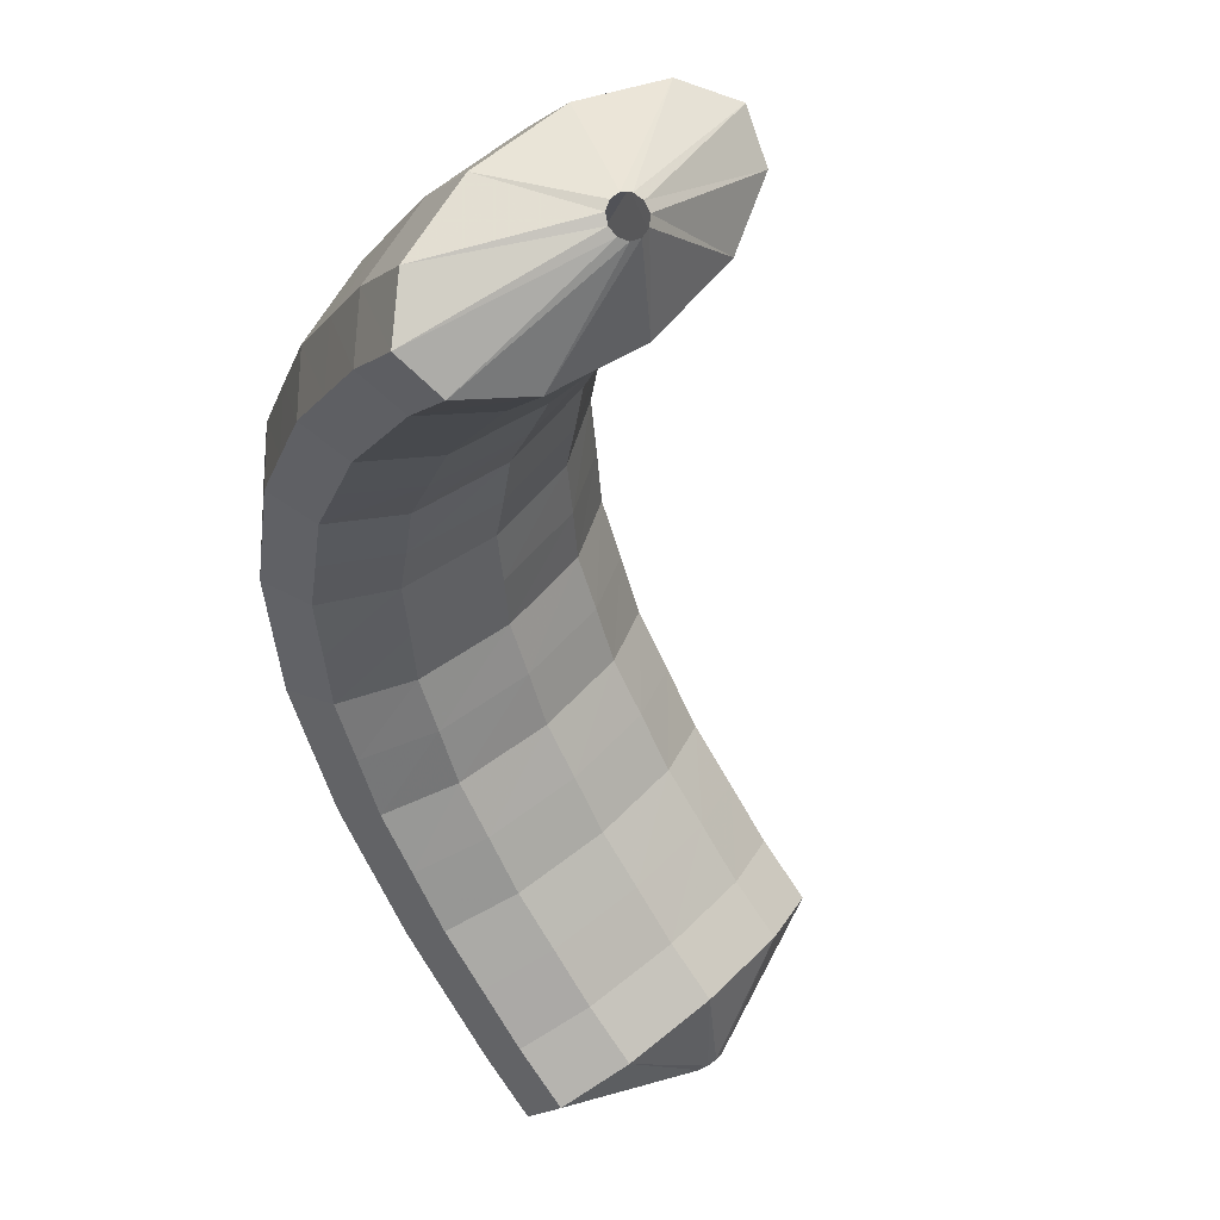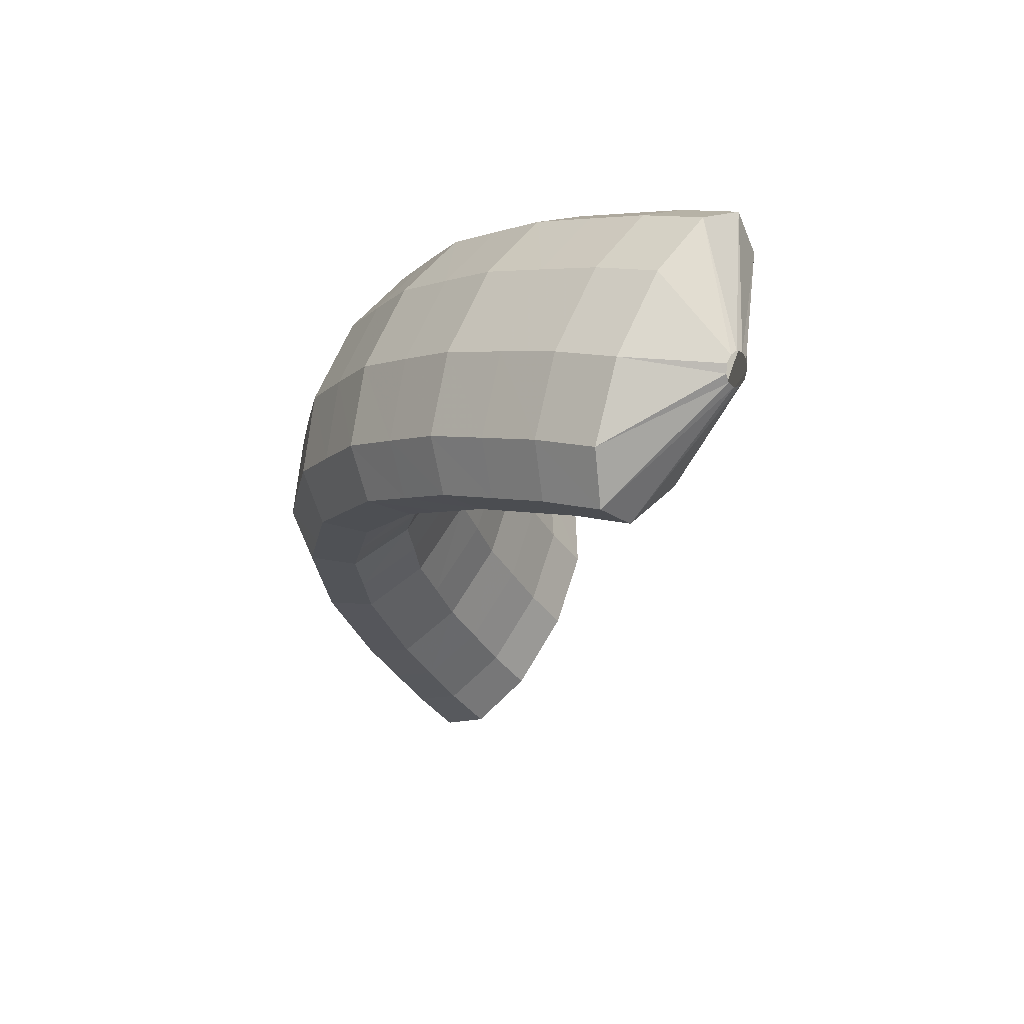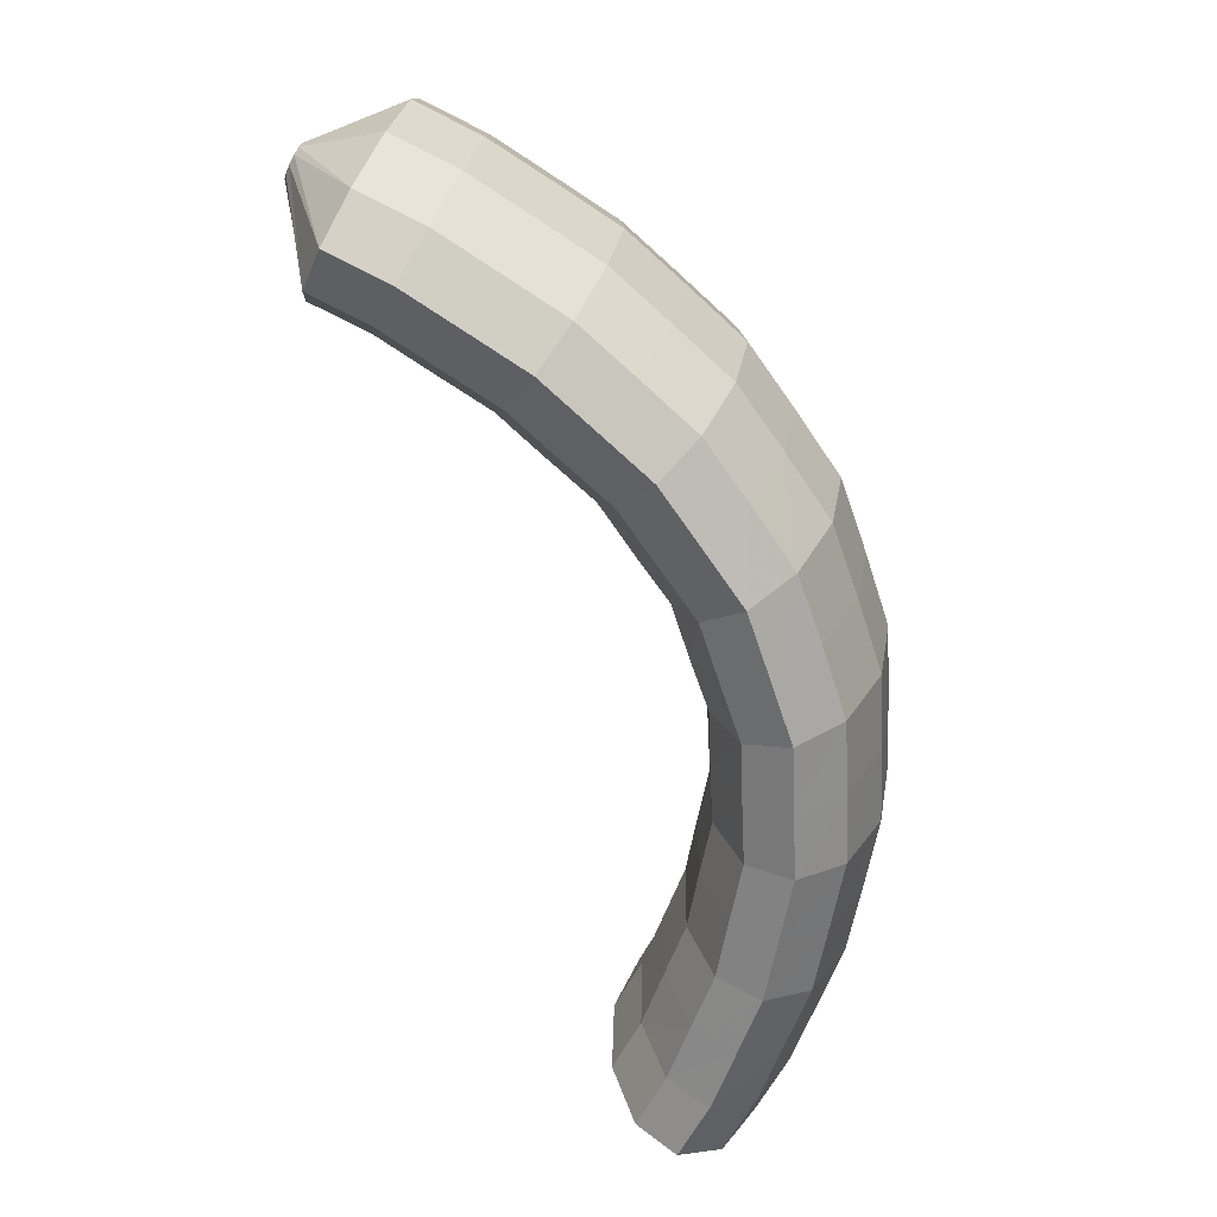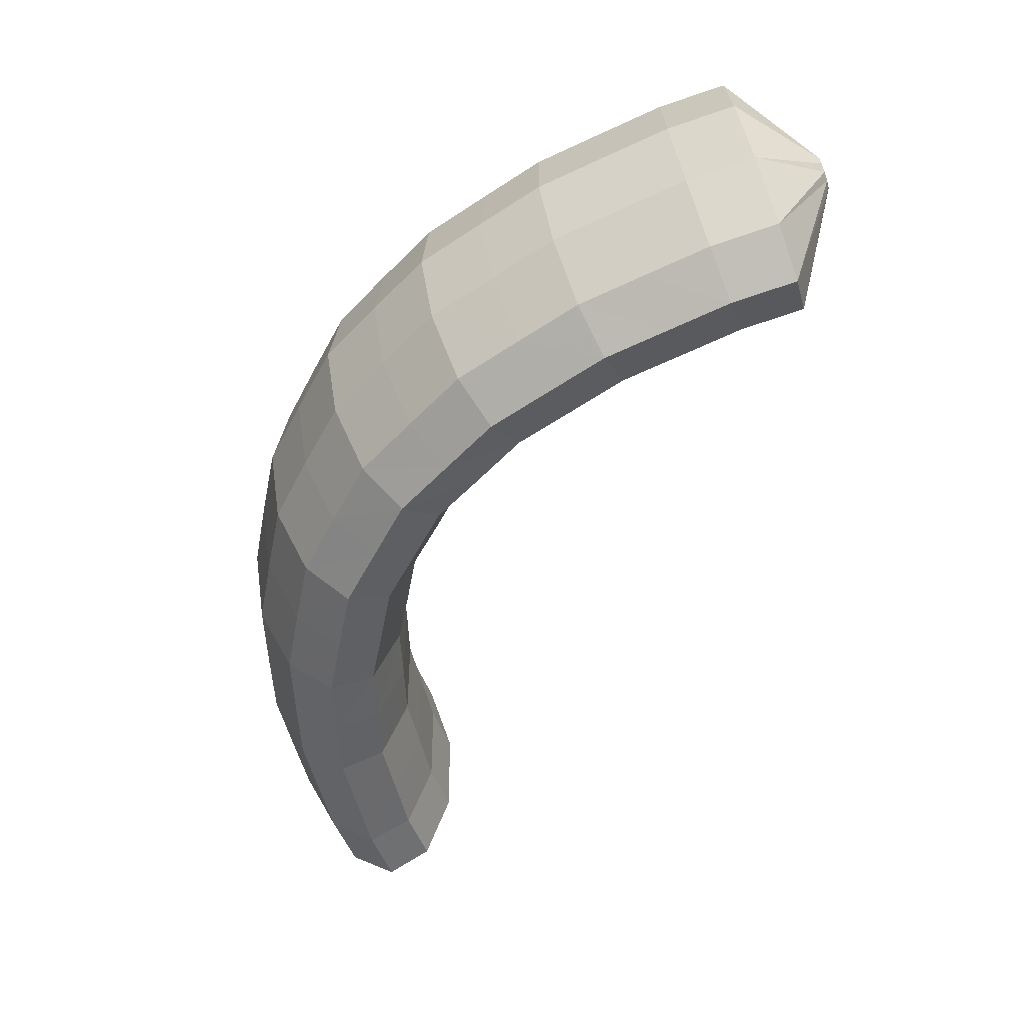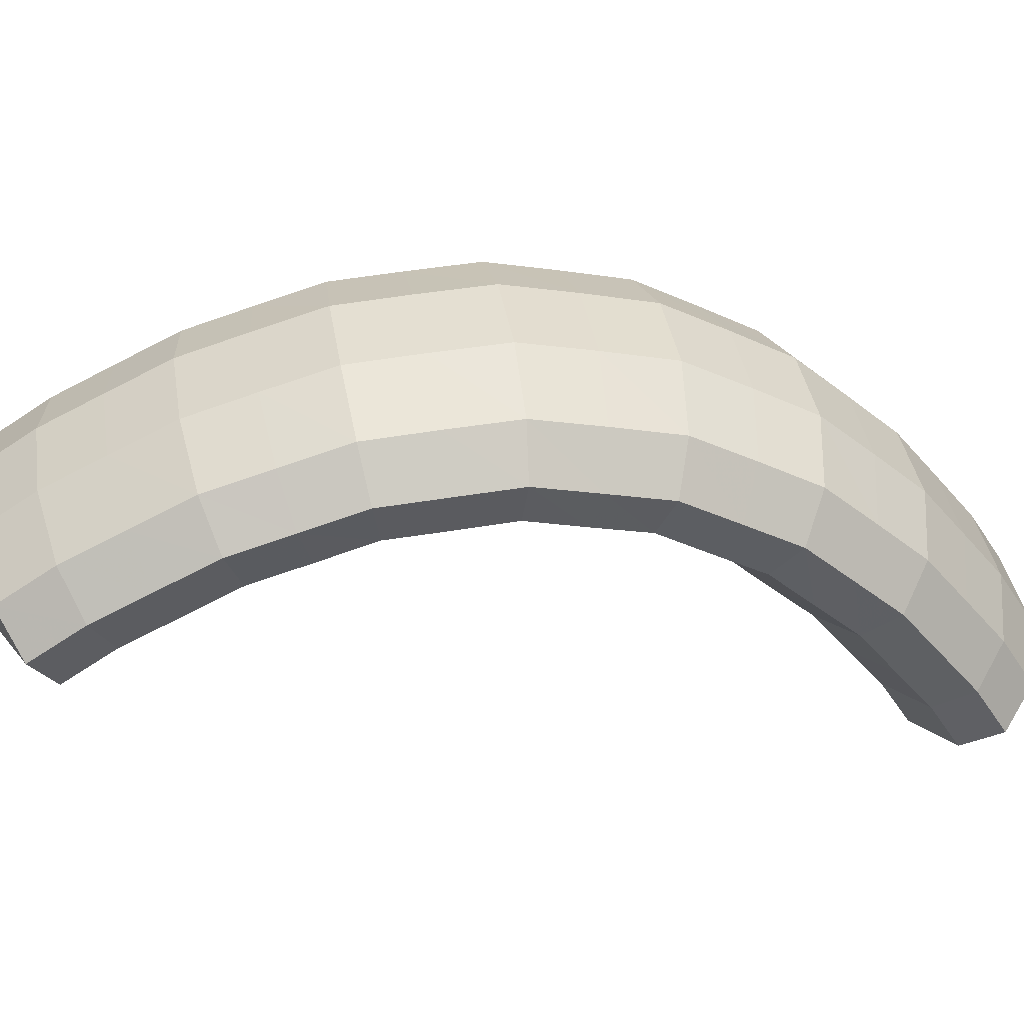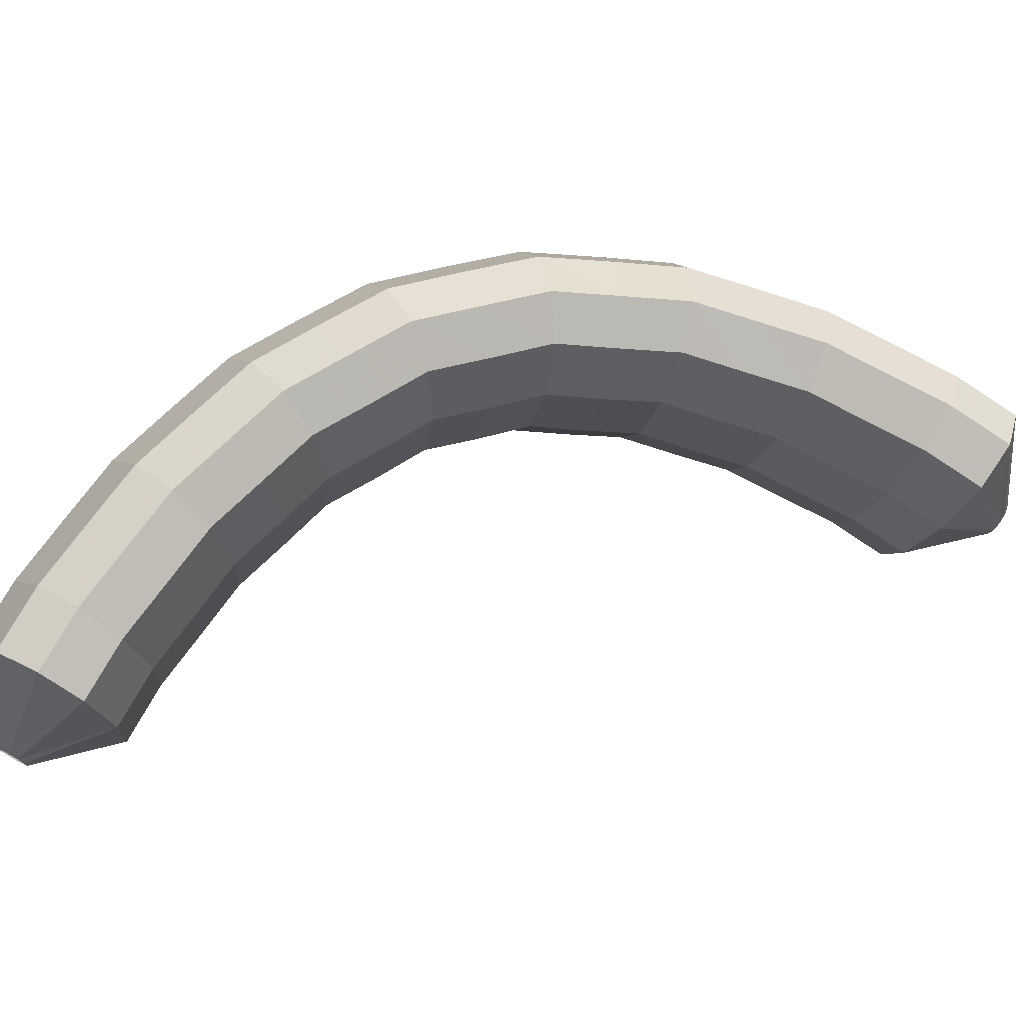
<metadata>
{"format":"obj","ext":"obj","renderer":"f3d","projection":"perspective","resolution":1024,"background":"white","views":[{"elev":-44.7,"azim":150.5,"up":"+Y"},{"elev":39.9,"azim":-113.5,"up":"+Z"},{"elev":53.3,"azim":49.6,"up":"+Z"},{"elev":16.4,"azim":-149.3,"up":"+Z"},{"elev":-6.8,"azim":40.5,"up":"+Y"},{"elev":35.8,"azim":-141.3,"up":"+Y"}]}
</metadata>
<code>
g tube1
v 170.6 162.7 112.7
v 170.8 162.6 112.8
v 171.1 162.6 112.8
v 171.3 162.7 112.7
v 171.5 162.9 112.6
v 171.5 163.1 112.4
v 171.3 163.3 112.3
v 171.1 163.4 112.2
v 170.8 163.3 112.3
v 170.6 163.2 112.4
v 170.5 163 112.5
v 170.6 162.7 112.7
v 169 162.9 115
v 170.9 161.2 116
v 172.9 160.4 116.5
v 174.2 160.8 116.2
v 174.6 162.2 115.2
v 173.8 164.2 113.9
v 172.2 166.1 112.7
v 170.2 167.4 112
v 168.5 167.7 111.9
v 167.6 166.7 112.5
v 167.8 165 113.7
v 169 162.9 115
v 169.1 163.9 116.5
v 171 162.2 117.6
v 172.9 161.5 118.1
v 174.3 161.9 117.8
v 174.7 163.3 116.9
v 173.9 165.4 115.7
v 172.3 167.3 114.5
v 170.3 168.6 113.7
v 168.6 168.7 113.5
v 167.7 167.8 114.1
v 167.9 166 115.2
v 169.1 163.9 116.5
v 169 164.8 118.1
v 170.9 163.1 119.2
v 172.8 162.4 119.7
v 174.2 162.9 119.6
v 174.6 164.3 118.7
v 173.8 166.4 117.5
v 172.2 168.3 116.3
v 170.2 169.6 115.5
v 168.5 169.7 115.3
v 167.6 168.7 115.8
v 167.8 166.9 116.8
v 169 164.8 118.1
v 168.9 165.7 119.6
v 170.8 164 120.7
v 172.7 163.3 121.4
v 174.1 163.8 121.3
v 174.4 165.4 120.6
v 173.7 167.5 119.4
v 172.1 169.4 118.2
v 170.1 170.6 117.3
v 168.4 170.7 117
v 167.5 169.6 117.4
v 167.7 167.8 118.4
v 168.9 165.7 119.6
v 168.6 166.4 121.2
v 170.4 164.7 122.3
v 172.3 164.1 123
v 173.7 164.6 123.1
v 174 166.2 122.4
v 173.3 168.3 121.3
v 171.6 170.3 120.1
v 169.7 171.5 119.2
v 168 171.5 118.8
v 167.1 170.4 119.1
v 167.3 168.5 120
v 168.6 166.4 121.2
v 168.3 167.1 122.7
v 170.1 165.4 123.9
v 172 164.8 124.7
v 173.3 165.4 124.9
v 173.6 167.1 124.4
v 172.8 169.2 123.3
v 171.2 171.2 122.1
v 169.3 172.3 121.1
v 167.6 172.3 120.6
v 166.8 171.1 120.8
v 167 169.2 121.6
v 168.3 167.1 122.7
v 167.6 167.5 124.2
v 169.5 165.9 125.4
v 171.3 165.3 126.3
v 172.6 166 126.7
v 172.8 167.6 126.3
v 172 169.8 125.4
v 170.4 171.7 124.1
v 168.5 172.9 123
v 166.9 172.8 122.4
v 166.1 171.6 122.4
v 166.4 169.6 123.1
v 167.6 167.5 124.2
v 167.1 167.9 125.7
v 168.9 166.3 126.9
v 170.7 165.8 128
v 171.8 166.5 128.5
v 172 168.2 128.3
v 171.2 170.4 127.4
v 169.6 172.3 126.2
v 167.7 173.4 125
v 166.1 173.3 124.2
v 165.4 172.1 124
v 165.8 170.1 124.6
v 167.1 167.9 125.7
v 166.2 168 127
v 168 166.4 128.3
v 169.7 165.9 129.5
v 170.7 166.6 130.1
v 170.8 168.3 130.1
v 169.9 170.5 129.3
v 168.3 172.5 128.1
v 166.5 173.6 126.8
v 165 173.5 125.9
v 164.4 172.2 125.5
v 164.8 170.1 126
v 166.2 168 127
v 165.3 168.1 128.3
v 167 166.5 129.7
v 168.7 166 131
v 169.6 166.7 131.8
v 169.6 168.4 131.9
v 168.6 170.6 131.2
v 167 172.6 130
v 165.2 173.7 128.6
v 163.9 173.6 127.5
v 163.4 172.3 127.1
v 163.9 170.2 127.4
v 165.3 168.1 128.3
v 164.2 167.8 129.4
v 165.9 166.2 130.8
v 167.4 165.7 132.2
v 168.2 166.4 133.2
v 168.1 168.1 133.4
v 167 170.3 132.9
v 165.4 172.3 131.6
v 163.7 173.4 130.2
v 162.5 173.3 128.9
v 162.1 172 128.3
v 162.8 170 128.5
v 164.2 167.8 129.4
v 163 167.6 130.6
v 164.7 166 132.1
v 166.1 165.4 133.5
v 166.8 166.1 134.6
v 166.6 167.8 134.9
v 165.4 170 134.4
v 163.8 171.9 133.2
v 162.2 173 131.7
v 161.1 173 130.3
v 160.9 171.7 129.6
v 161.6 169.7 129.7
v 163 167.6 130.6
v 161.7 167.1 131.5
v 163.3 165.5 133
v 164.7 164.9 134.5
v 165.2 165.5 135.7
v 164.9 167.1 136.1
v 163.7 169.3 135.6
v 162.1 171.2 134.4
v 160.5 172.4 132.9
v 159.5 172.4 131.4
v 159.4 171.2 130.6
v 160.2 169.2 130.6
v 161.7 167.1 131.5
v 160.3 166.5 132.5
v 161.9 164.9 134
v 163.2 164.3 135.6
v 163.7 164.9 136.8
v 163.2 166.5 137.3
v 162 168.6 136.8
v 160.4 170.6 135.6
v 158.9 171.7 134
v 158 171.8 132.5
v 158 170.6 131.6
v 158.8 168.7 131.6
v 160.3 166.5 132.5
v 158.9 165.8 133.2
v 160.5 164.2 134.7
v 161.7 163.5 136.4
v 162.1 164.1 137.6
v 161.5 165.6 138.2
v 160.3 167.7 137.7
v 158.6 169.7 136.5
v 157.2 170.9 134.9
v 156.4 170.9 133.4
v 156.4 169.8 132.4
v 157.4 167.9 132.4
v 158.9 165.8 133.2
v 157.4 165.1 134
v 159 163.4 135.5
v 160.1 162.7 137.2
v 160.5 163.2 138.5
v 159.9 164.8 139
v 158.5 166.9 138.6
v 156.9 168.8 137.4
v 155.5 170 135.8
v 154.8 170.1 134.2
v 154.9 169 133.2
v 155.9 167.2 133.1
v 157.4 165.1 134
v 155.9 164.2 134.6
v 157.5 162.5 136.1
v 158.6 161.8 137.8
v 158.8 162.3 139.1
v 158.2 163.8 139.7
v 156.8 165.8 139.3
v 155.2 167.8 138.1
v 153.8 169 136.4
v 153.1 169.2 134.8
v 153.3 168.1 133.8
v 154.4 166.3 133.7
v 155.9 164.2 134.6
v 154.4 164.3 136.9
v 154.5 164.2 137.1
v 154.6 164.2 137.3
v 154.7 164.3 137.6
v 154.6 164.5 137.7
v 154.5 164.8 137.8
v 154.3 164.9 137.6
v 154.2 165 137.4
v 154.1 165 137.1
v 154.1 164.8 136.9
v 154.2 164.6 136.8
v 154.4 164.3 136.9
f 1 2 14
f 14 13 1
f 2 3 15
f 15 14 2
f 3 4 16
f 16 15 3
f 4 5 17
f 17 16 4
f 5 6 18
f 18 17 5
f 6 7 19
f 19 18 6
f 7 8 20
f 20 19 7
f 8 9 21
f 21 20 8
f 9 10 22
f 22 21 9
f 10 11 23
f 23 22 10
f 11 12 24
f 24 23 11
f 13 14 26
f 26 25 13
f 14 15 27
f 27 26 14
f 15 16 28
f 28 27 15
f 16 17 29
f 29 28 16
f 17 18 30
f 30 29 17
f 18 19 31
f 31 30 18
f 19 20 32
f 32 31 19
f 20 21 33
f 33 32 20
f 21 22 34
f 34 33 21
f 22 23 35
f 35 34 22
f 23 24 36
f 36 35 23
f 25 26 38
f 38 37 25
f 26 27 39
f 39 38 26
f 27 28 40
f 40 39 27
f 28 29 41
f 41 40 28
f 29 30 42
f 42 41 29
f 30 31 43
f 43 42 30
f 31 32 44
f 44 43 31
f 32 33 45
f 45 44 32
f 33 34 46
f 46 45 33
f 34 35 47
f 47 46 34
f 35 36 48
f 48 47 35
f 37 38 50
f 50 49 37
f 38 39 51
f 51 50 38
f 39 40 52
f 52 51 39
f 40 41 53
f 53 52 40
f 41 42 54
f 54 53 41
f 42 43 55
f 55 54 42
f 43 44 56
f 56 55 43
f 44 45 57
f 57 56 44
f 45 46 58
f 58 57 45
f 46 47 59
f 59 58 46
f 47 48 60
f 60 59 47
f 49 50 62
f 62 61 49
f 50 51 63
f 63 62 50
f 51 52 64
f 64 63 51
f 52 53 65
f 65 64 52
f 53 54 66
f 66 65 53
f 54 55 67
f 67 66 54
f 55 56 68
f 68 67 55
f 56 57 69
f 69 68 56
f 57 58 70
f 70 69 57
f 58 59 71
f 71 70 58
f 59 60 72
f 72 71 59
f 61 62 74
f 74 73 61
f 62 63 75
f 75 74 62
f 63 64 76
f 76 75 63
f 64 65 77
f 77 76 64
f 65 66 78
f 78 77 65
f 66 67 79
f 79 78 66
f 67 68 80
f 80 79 67
f 68 69 81
f 81 80 68
f 69 70 82
f 82 81 69
f 70 71 83
f 83 82 70
f 71 72 84
f 84 83 71
f 73 74 86
f 86 85 73
f 74 75 87
f 87 86 74
f 75 76 88
f 88 87 75
f 76 77 89
f 89 88 76
f 77 78 90
f 90 89 77
f 78 79 91
f 91 90 78
f 79 80 92
f 92 91 79
f 80 81 93
f 93 92 80
f 81 82 94
f 94 93 81
f 82 83 95
f 95 94 82
f 83 84 96
f 96 95 83
f 85 86 98
f 98 97 85
f 86 87 99
f 99 98 86
f 87 88 100
f 100 99 87
f 88 89 101
f 101 100 88
f 89 90 102
f 102 101 89
f 90 91 103
f 103 102 90
f 91 92 104
f 104 103 91
f 92 93 105
f 105 104 92
f 93 94 106
f 106 105 93
f 94 95 107
f 107 106 94
f 95 96 108
f 108 107 95
f 97 98 110
f 110 109 97
f 98 99 111
f 111 110 98
f 99 100 112
f 112 111 99
f 100 101 113
f 113 112 100
f 101 102 114
f 114 113 101
f 102 103 115
f 115 114 102
f 103 104 116
f 116 115 103
f 104 105 117
f 117 116 104
f 105 106 118
f 118 117 105
f 106 107 119
f 119 118 106
f 107 108 120
f 120 119 107
f 109 110 122
f 122 121 109
f 110 111 123
f 123 122 110
f 111 112 124
f 124 123 111
f 112 113 125
f 125 124 112
f 113 114 126
f 126 125 113
f 114 115 127
f 127 126 114
f 115 116 128
f 128 127 115
f 116 117 129
f 129 128 116
f 117 118 130
f 130 129 117
f 118 119 131
f 131 130 118
f 119 120 132
f 132 131 119
f 121 122 134
f 134 133 121
f 122 123 135
f 135 134 122
f 123 124 136
f 136 135 123
f 124 125 137
f 137 136 124
f 125 126 138
f 138 137 125
f 126 127 139
f 139 138 126
f 127 128 140
f 140 139 127
f 128 129 141
f 141 140 128
f 129 130 142
f 142 141 129
f 130 131 143
f 143 142 130
f 131 132 144
f 144 143 131
f 133 134 146
f 146 145 133
f 134 135 147
f 147 146 134
f 135 136 148
f 148 147 135
f 136 137 149
f 149 148 136
f 137 138 150
f 150 149 137
f 138 139 151
f 151 150 138
f 139 140 152
f 152 151 139
f 140 141 153
f 153 152 140
f 141 142 154
f 154 153 141
f 142 143 155
f 155 154 142
f 143 144 156
f 156 155 143
f 145 146 158
f 158 157 145
f 146 147 159
f 159 158 146
f 147 148 160
f 160 159 147
f 148 149 161
f 161 160 148
f 149 150 162
f 162 161 149
f 150 151 163
f 163 162 150
f 151 152 164
f 164 163 151
f 152 153 165
f 165 164 152
f 153 154 166
f 166 165 153
f 154 155 167
f 167 166 154
f 155 156 168
f 168 167 155
f 157 158 170
f 170 169 157
f 158 159 171
f 171 170 158
f 159 160 172
f 172 171 159
f 160 161 173
f 173 172 160
f 161 162 174
f 174 173 161
f 162 163 175
f 175 174 162
f 163 164 176
f 176 175 163
f 164 165 177
f 177 176 164
f 165 166 178
f 178 177 165
f 166 167 179
f 179 178 166
f 167 168 180
f 180 179 167
f 169 170 182
f 182 181 169
f 170 171 183
f 183 182 170
f 171 172 184
f 184 183 171
f 172 173 185
f 185 184 172
f 173 174 186
f 186 185 173
f 174 175 187
f 187 186 174
f 175 176 188
f 188 187 175
f 176 177 189
f 189 188 176
f 177 178 190
f 190 189 177
f 178 179 191
f 191 190 178
f 179 180 192
f 192 191 179
f 181 182 194
f 194 193 181
f 182 183 195
f 195 194 182
f 183 184 196
f 196 195 183
f 184 185 197
f 197 196 184
f 185 186 198
f 198 197 185
f 186 187 199
f 199 198 186
f 187 188 200
f 200 199 187
f 188 189 201
f 201 200 188
f 189 190 202
f 202 201 189
f 190 191 203
f 203 202 190
f 191 192 204
f 204 203 191
f 193 194 206
f 206 205 193
f 194 195 207
f 207 206 194
f 195 196 208
f 208 207 195
f 196 197 209
f 209 208 196
f 197 198 210
f 210 209 197
f 198 199 211
f 211 210 198
f 199 200 212
f 212 211 199
f 200 201 213
f 213 212 200
f 201 202 214
f 214 213 201
f 202 203 215
f 215 214 202
f 203 204 216
f 216 215 203
f 205 206 218
f 218 217 205
f 206 207 219
f 219 218 206
f 207 208 220
f 220 219 207
f 208 209 221
f 221 220 208
f 209 210 222
f 222 221 209
f 210 211 223
f 223 222 210
f 211 212 224
f 224 223 211
f 212 213 225
f 225 224 212
f 213 214 226
f 226 225 213
f 214 215 227
f 227 226 214
f 215 216 228
f 228 227 215
g

</code>
